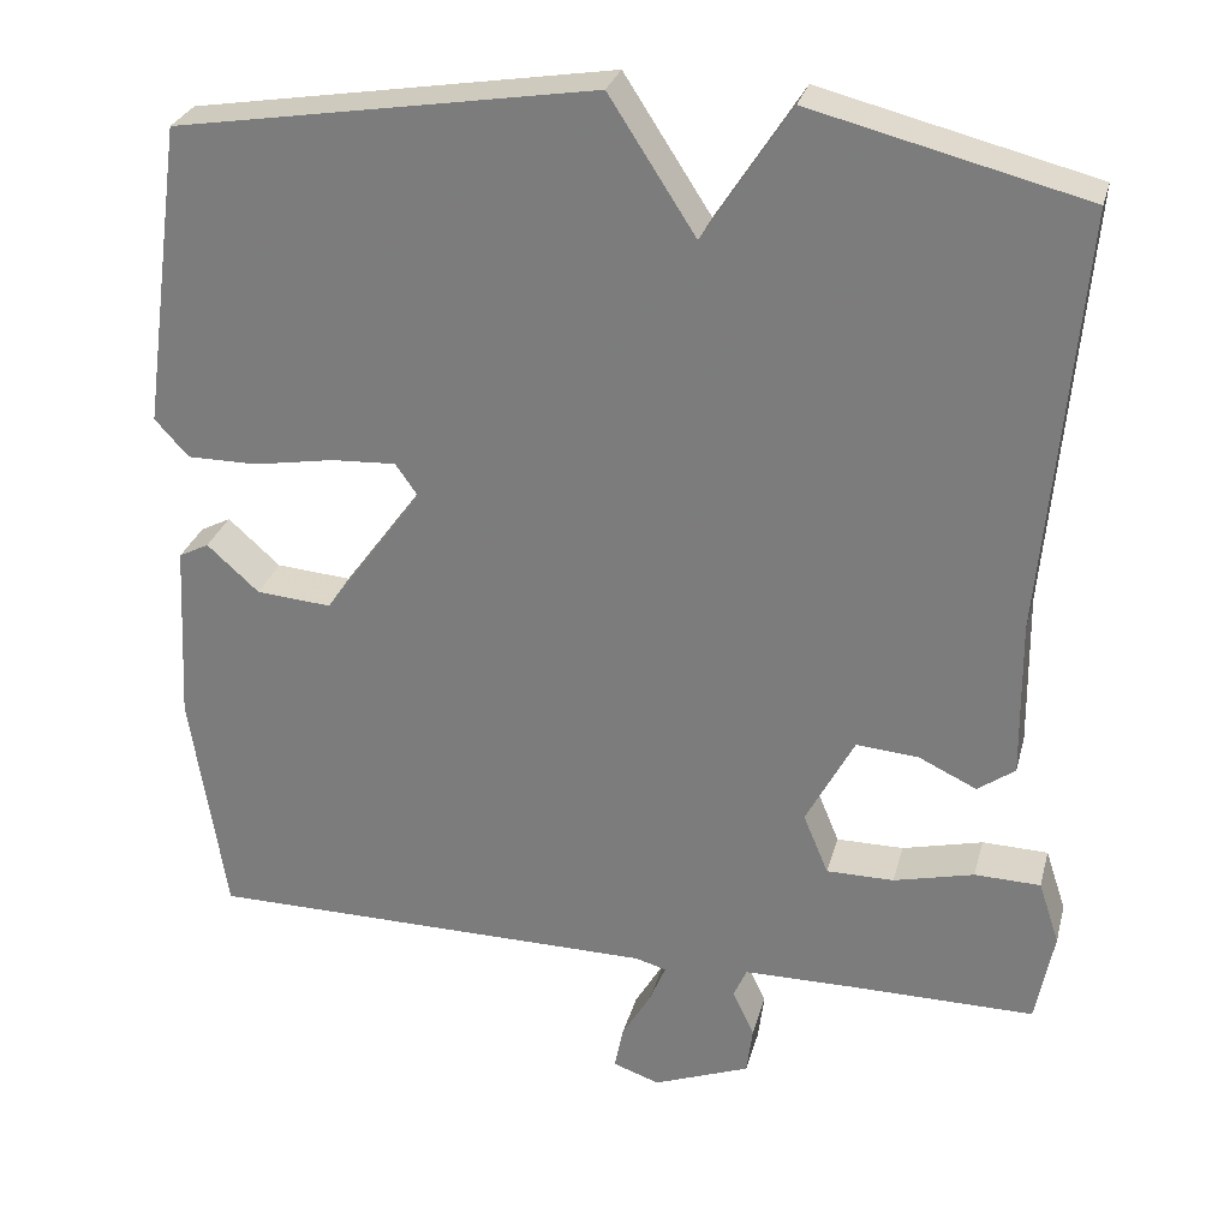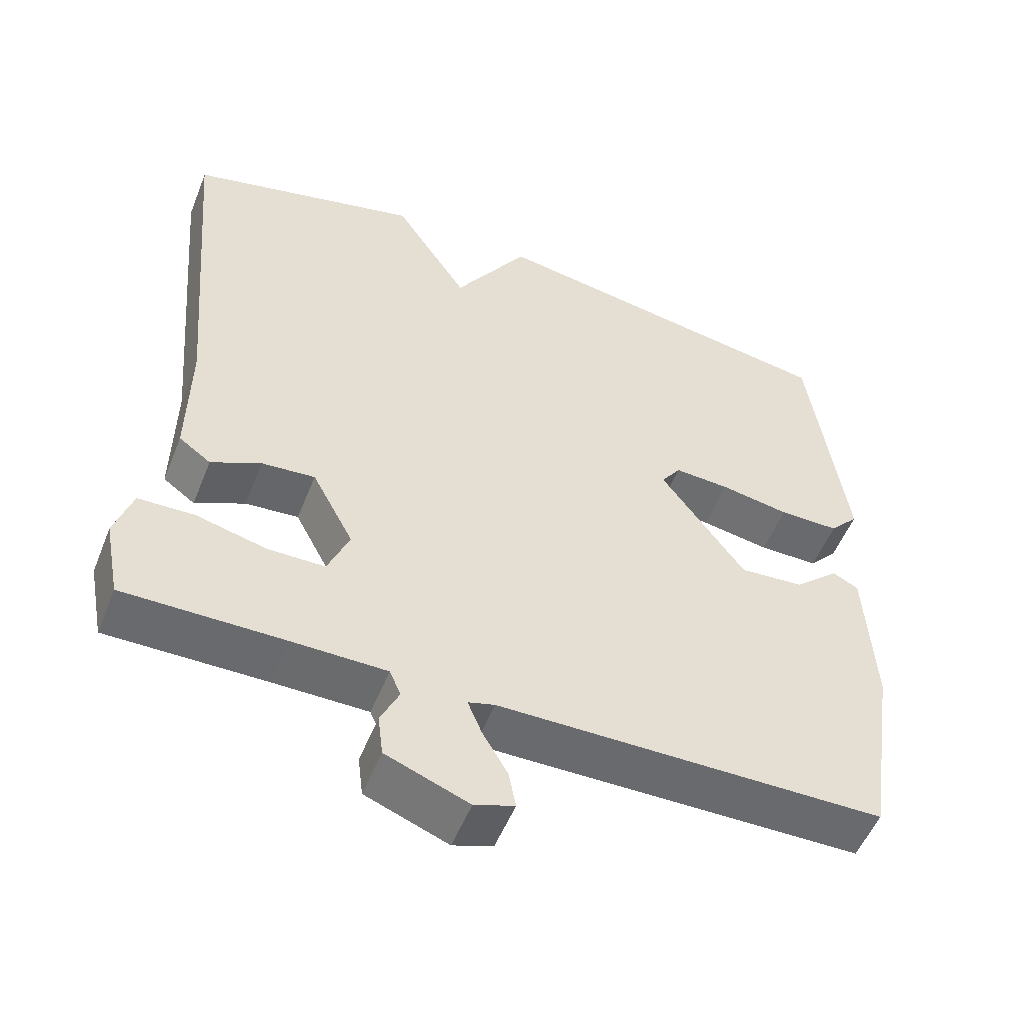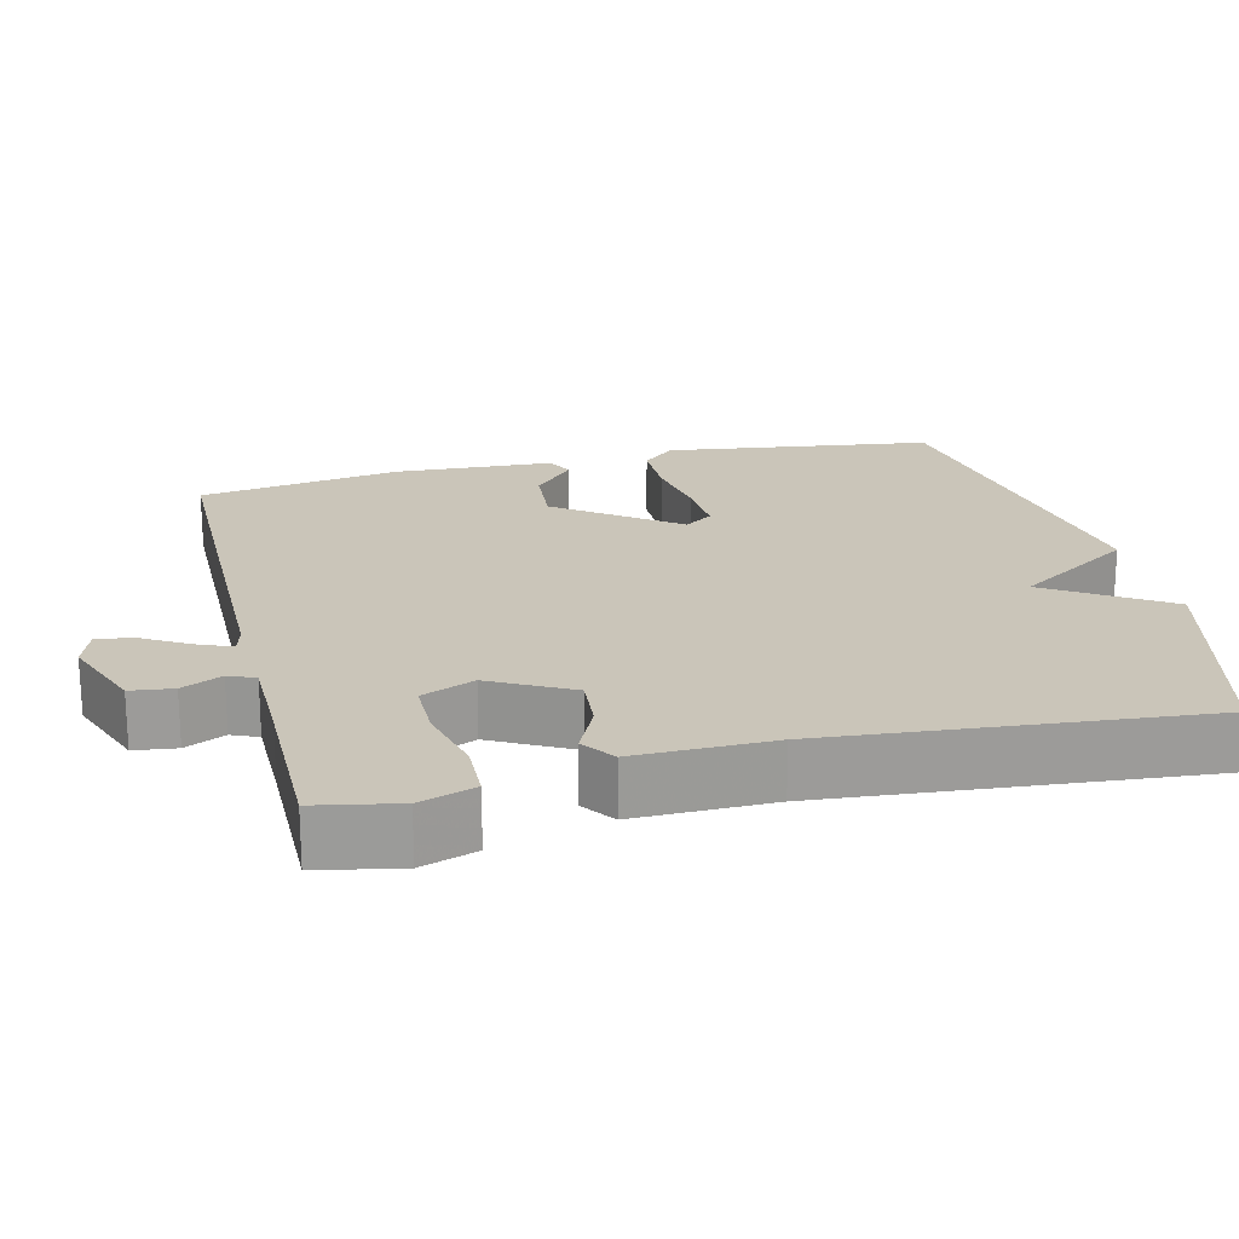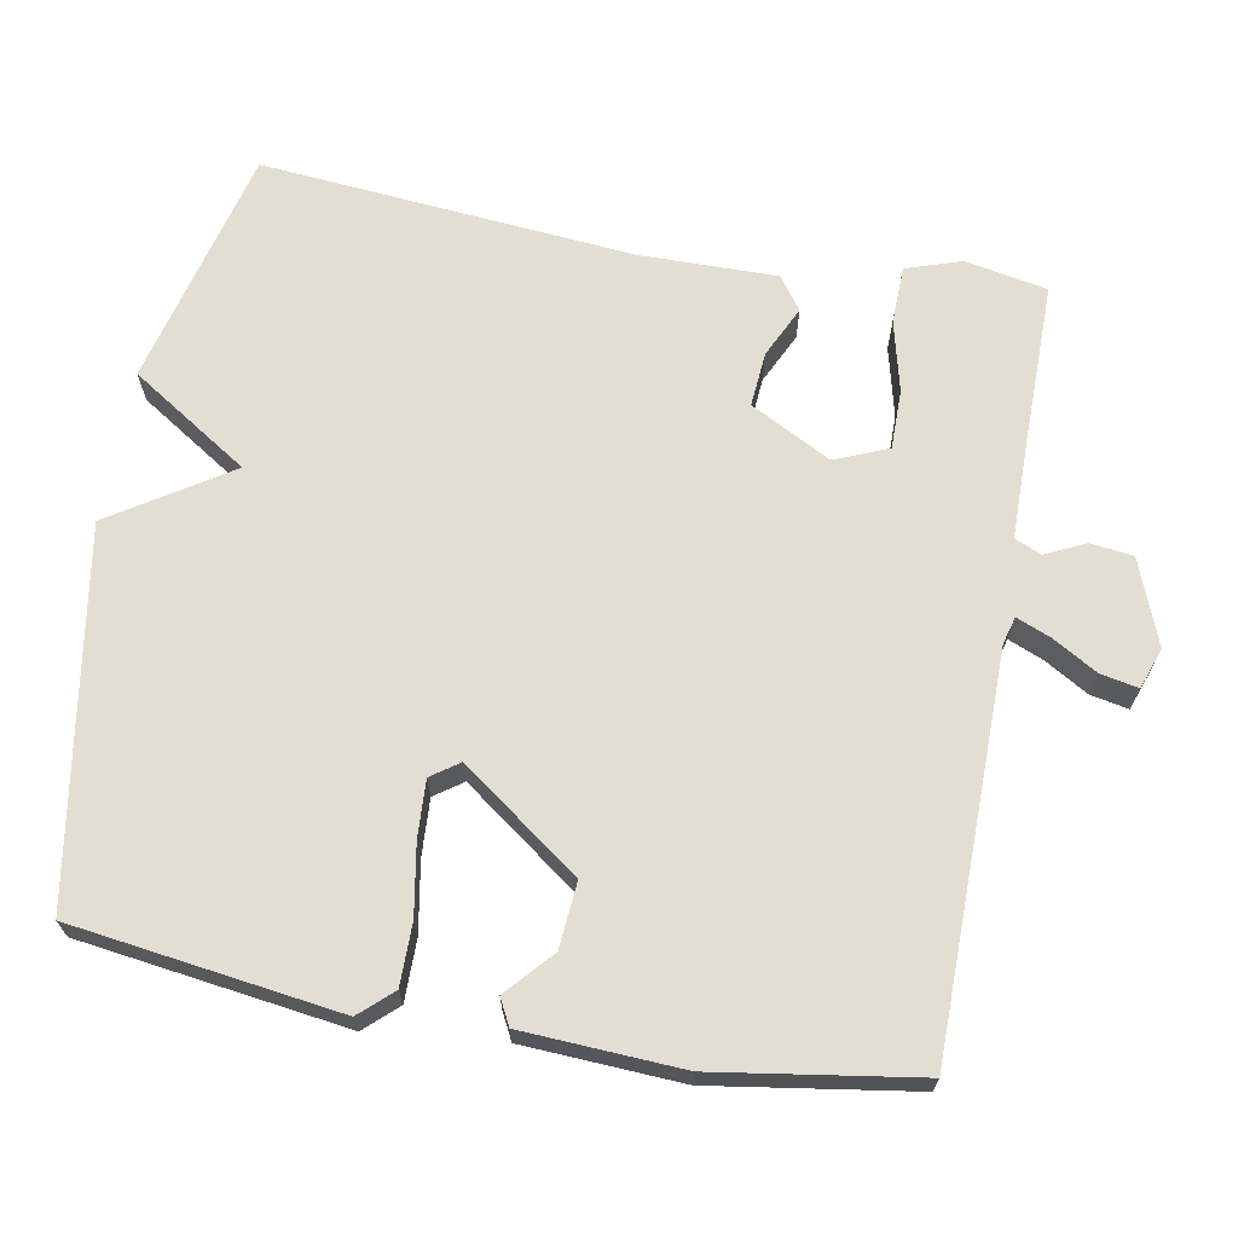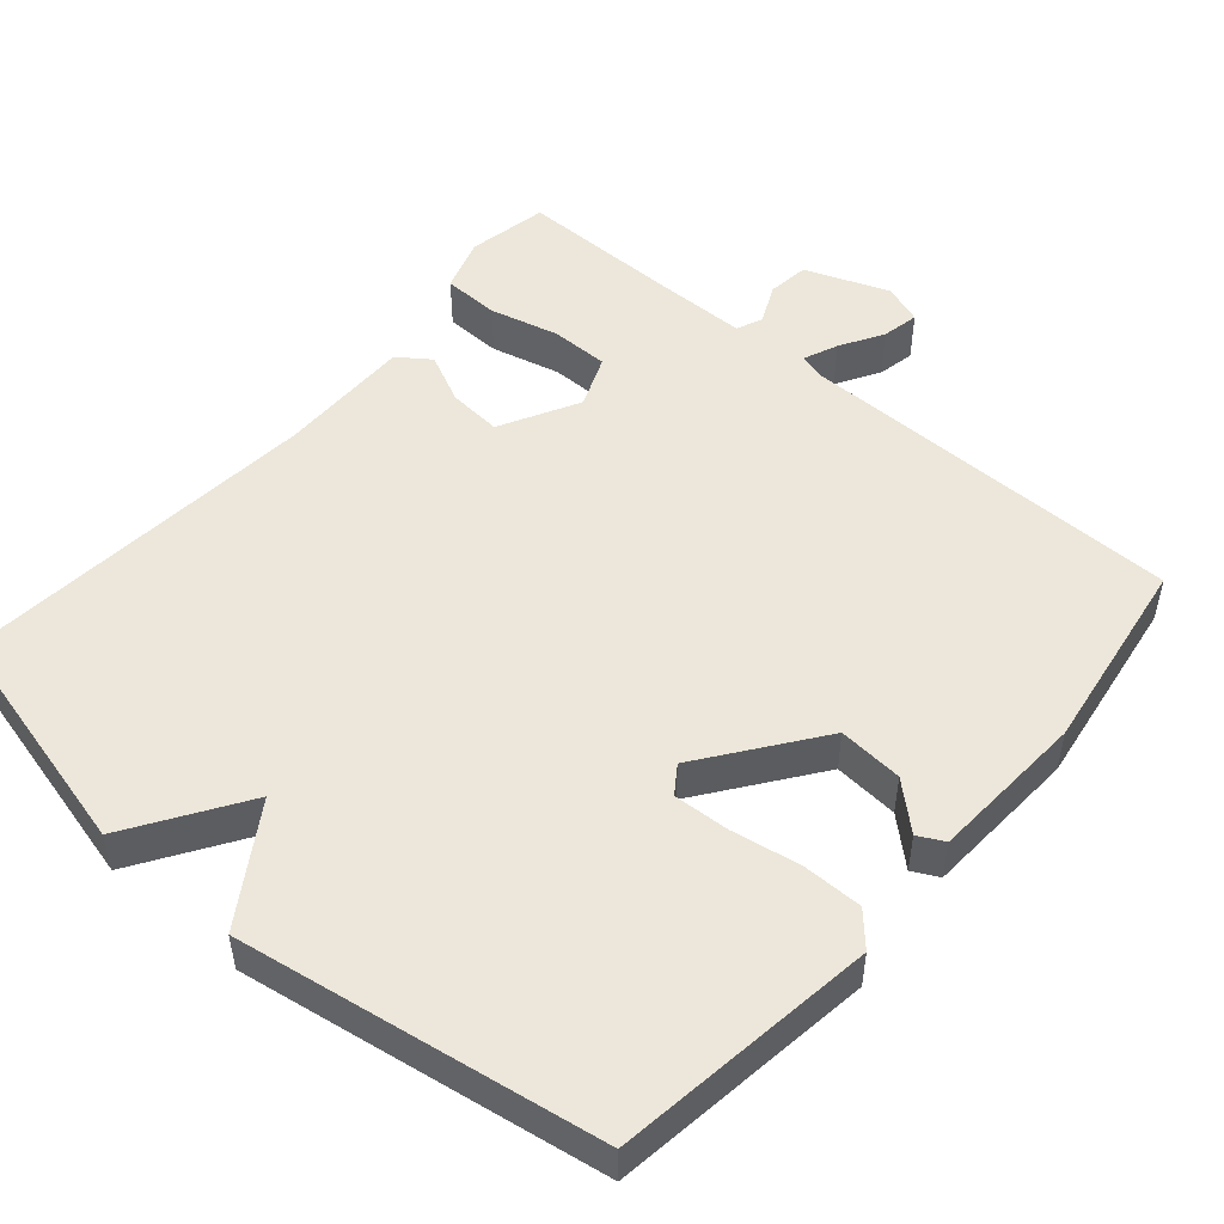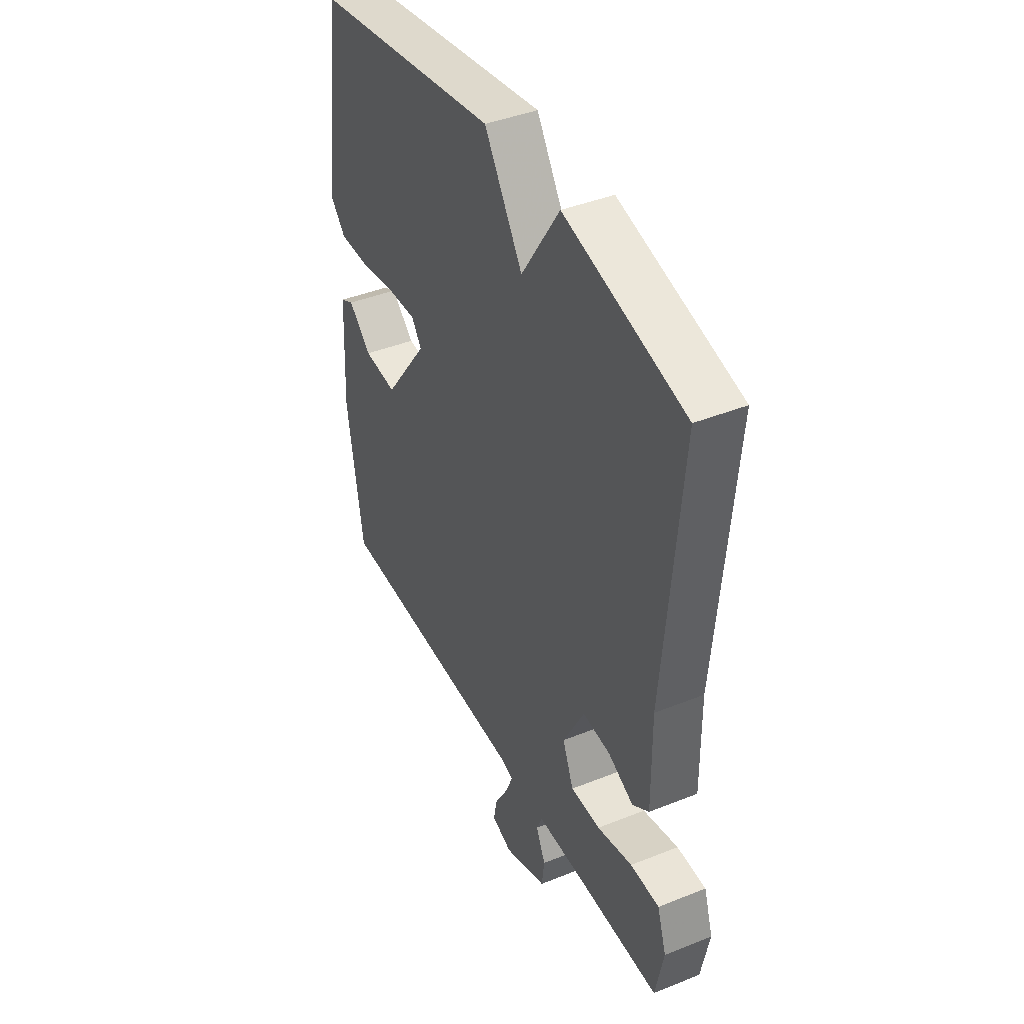
<metadata>
{"format":"obj","ext":"obj","renderer":"f3d","projection":"perspective","resolution":1024,"background":"white","views":[{"elev":28.5,"azim":-165.8,"up":"+Z"},{"elev":-53.1,"azim":-21.6,"up":"+Z"},{"elev":20.7,"azim":-103.7,"up":"+Y"},{"elev":67.8,"azim":100.3,"up":"+Y"},{"elev":50.3,"azim":40.8,"up":"+Y"},{"elev":41.8,"azim":-115.8,"up":"+Z"}]}
</metadata>
<code>
v -0.5 0.07 -0.5
v -0.521 0.07 -0.392
v -0.497 0.07 -0.319
v -0.421 0.07 -0.317
v -0.328 0.07 -0.34
v -0.25 0.07 -0.34
v -0.221 0.07 -0.27
v -0.277 0.07 -0.164
v -0.349 0.07 -0.17
v -0.416 0.07 -0.202
v -0.459 0.07 -0.171
v -0.457 0.07 0.01
v -0.5 0.07 0.5
v -0.185 0.07 0.579
v -0.085 0.07 0.424
v 0.015 0.07 0.579
v 0.5 0.07 0.5
v 0.548 0.07 0.148
v 0.509 0.07 0.105
v 0.428 0.07 0.105
v 0.335 0.07 0.121
v 0.26 0.07 0.125
v 0.234 0.07 0.088
v 0.348 0.07 -0.068
v 0.435 0.07 -0.061
v 0.495 0.07 -0.007
v 0.53 0.07 -0.025
v 0.541 0.07 -0.234
v 0.5 0.07 -0.5
v -0.022 0.07 -0.504
v -0.058 0.07 -0.514
v -0.039 0.07 -0.56
v -0.005 0.07 -0.618
v 0.005 0.07 -0.668
v -0.049 0.07 -0.687
v -0.161 0.07 -0.644
v -0.168 0.07 -0.588
v -0.143 0.07 -0.535
v -0.158 0.07 -0.5
v -0.285 0.07 -0.499
v -0.5 0 -0.5
v -0.521 0 -0.392
v -0.497 0 -0.319
v -0.421 0 -0.317
v -0.328 0 -0.34
v -0.25 0 -0.34
v -0.221 0 -0.27
v -0.277 0 -0.164
v -0.349 0 -0.17
v -0.416 0 -0.202
v -0.459 0 -0.171
v -0.457 0 0.01
v -0.5 0 0.5
v -0.185 0 0.579
v -0.085 0 0.424
v 0.015 0 0.579
v 0.5 0 0.5
v 0.548 0 0.148
v 0.509 0 0.105
v 0.428 0 0.105
v 0.335 0 0.121
v 0.26 0 0.125
v 0.234 0 0.088
v 0.348 0 -0.068
v 0.435 0 -0.061
v 0.495 0 -0.007
v 0.53 0 -0.025
v 0.541 0 -0.234
v 0.5 0 -0.5
v -0.022 0 -0.504
v -0.058 0 -0.514
v -0.039 0 -0.56
v -0.005 0 -0.618
v 0.005 0 -0.668
v -0.049 0 -0.687
v -0.161 0 -0.644
v -0.168 0 -0.588
v -0.143 0 -0.535
v -0.158 0 -0.5
v -0.285 0 -0.499
f 36 37 38
f 35 36 38
f 34 35 38
f 33 34 38
f 32 33 38
f 31 32 38 39
f 30 31 39
f 28 29 30
f 27 28 30
f 26 27 30
f 25 26 30
f 24 25 30 39
f 23 24 39 40
f 19 20 21
f 18 19 21
f 17 18 21
f 16 17 21
f 15 16 21
f 15 21 22
f 12 13 14 15
f 12 15 22
f 11 12 22
f 10 11 22
f 9 10 22
f 8 9 22 23
f 3 4 5
f 2 3 5
f 1 2 5
f 40 1 5
f 40 5 6
f 23 40 6 7
f 7 8 23
f 78 77 76
f 78 76 75
f 78 75 74
f 78 74 73
f 78 73 72
f 79 78 72 71
f 79 71 70
f 70 69 68
f 70 68 67
f 70 67 66
f 70 66 65
f 79 70 65 64
f 80 79 64 63
f 61 60 59
f 61 59 58
f 61 58 57
f 61 57 56
f 61 56 55
f 62 61 55
f 55 54 53 52
f 62 55 52
f 62 52 51
f 62 51 50
f 62 50 49
f 63 62 49 48
f 45 44 43
f 45 43 42
f 45 42 41
f 45 41 80
f 46 45 80
f 47 46 80 63
f 63 48 47
f 1 41 42 2
f 2 42 43 3
f 3 43 44 4
f 4 44 45 5
f 5 45 46 6
f 6 46 47 7
f 7 47 48 8
f 8 48 49 9
f 9 49 50 10
f 10 50 51 11
f 11 51 52 12
f 12 52 53 13
f 13 53 54 14
f 14 54 55 15
f 15 55 56 16
f 16 56 57 17
f 17 57 58 18
f 18 58 59 19
f 19 59 60 20
f 20 60 61 21
f 21 61 62 22
f 22 62 63 23
f 23 63 64 24
f 24 64 65 25
f 25 65 66 26
f 26 66 67 27
f 27 67 68 28
f 28 68 69 29
f 29 69 70 30
f 30 70 71 31
f 31 71 72 32
f 32 72 73 33
f 33 73 74 34
f 34 74 75 35
f 35 75 76 36
f 36 76 77 37
f 37 77 78 38
f 38 78 79 39
f 39 79 80 40
f 40 80 41 1

</code>
